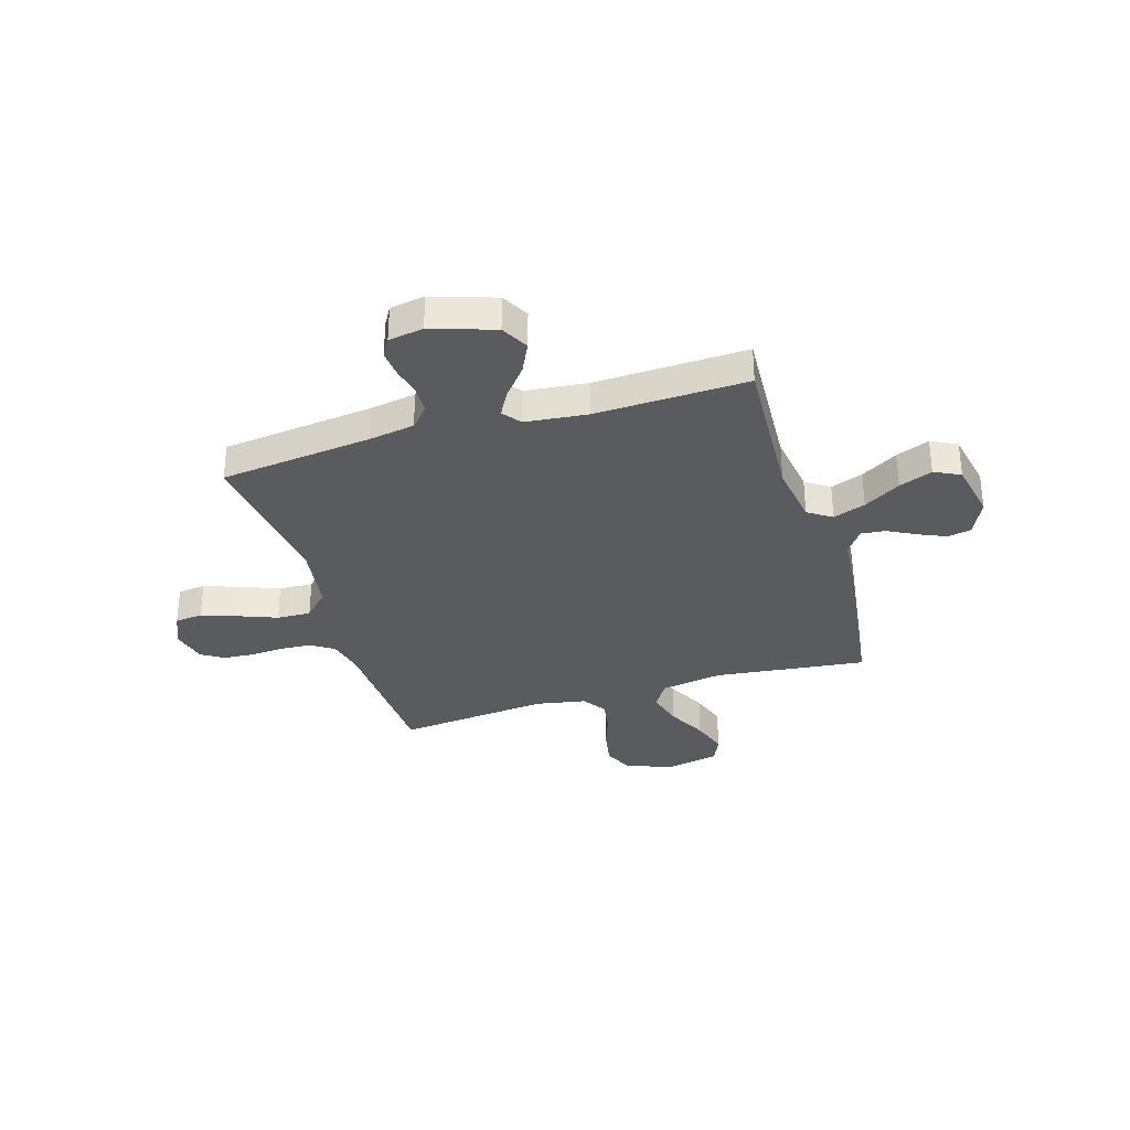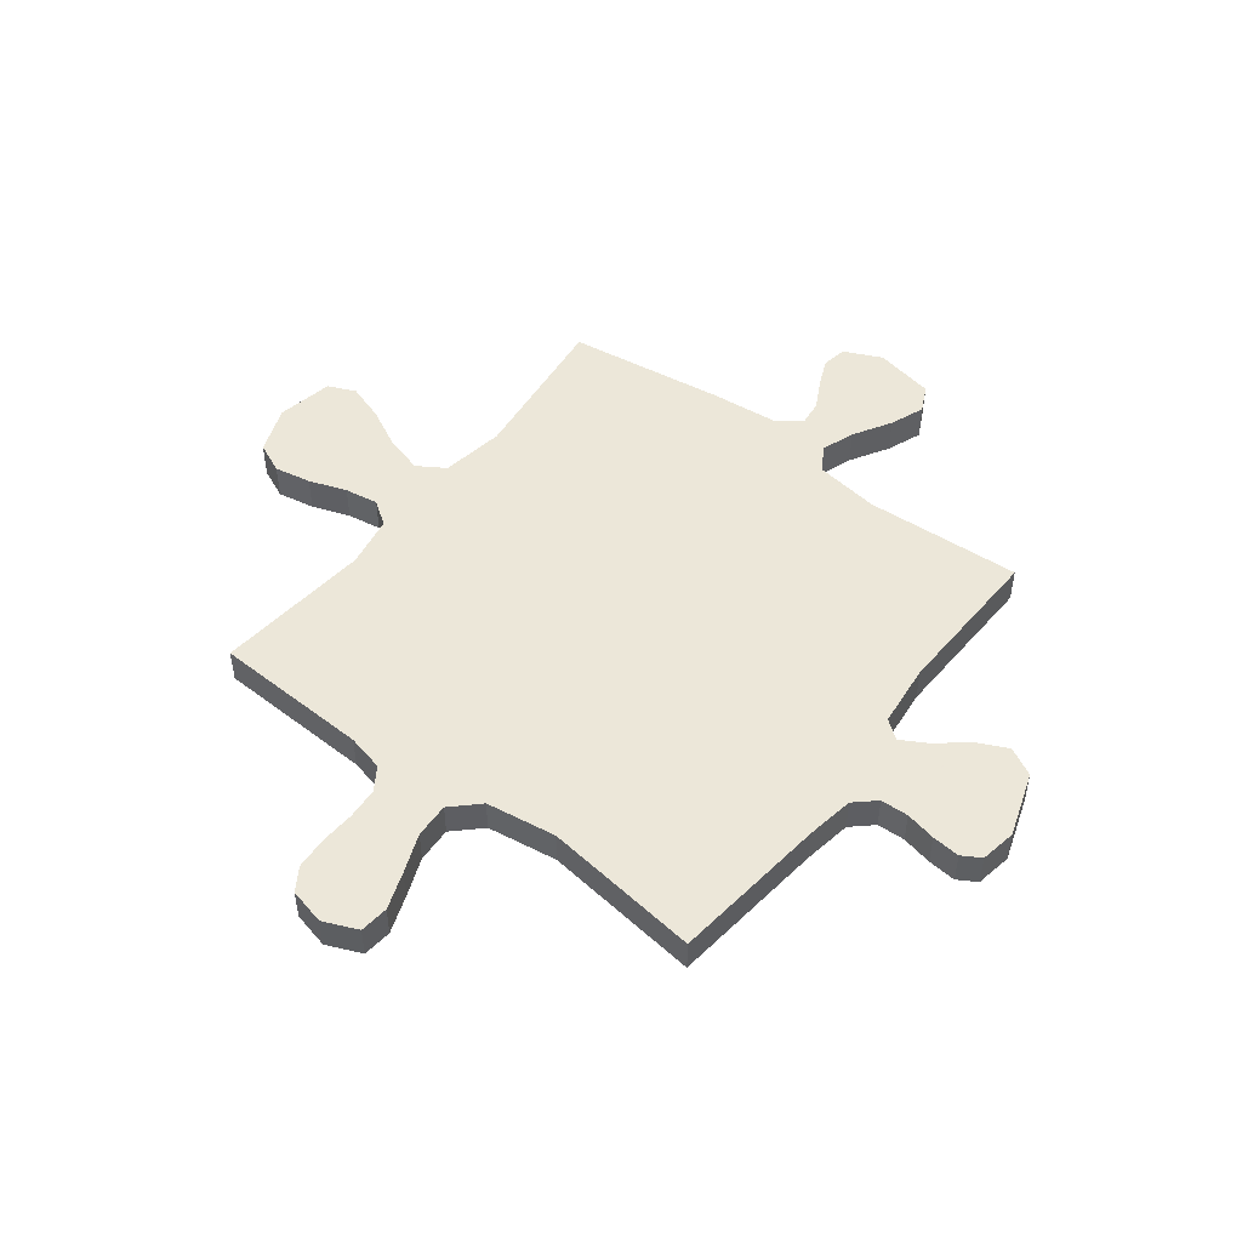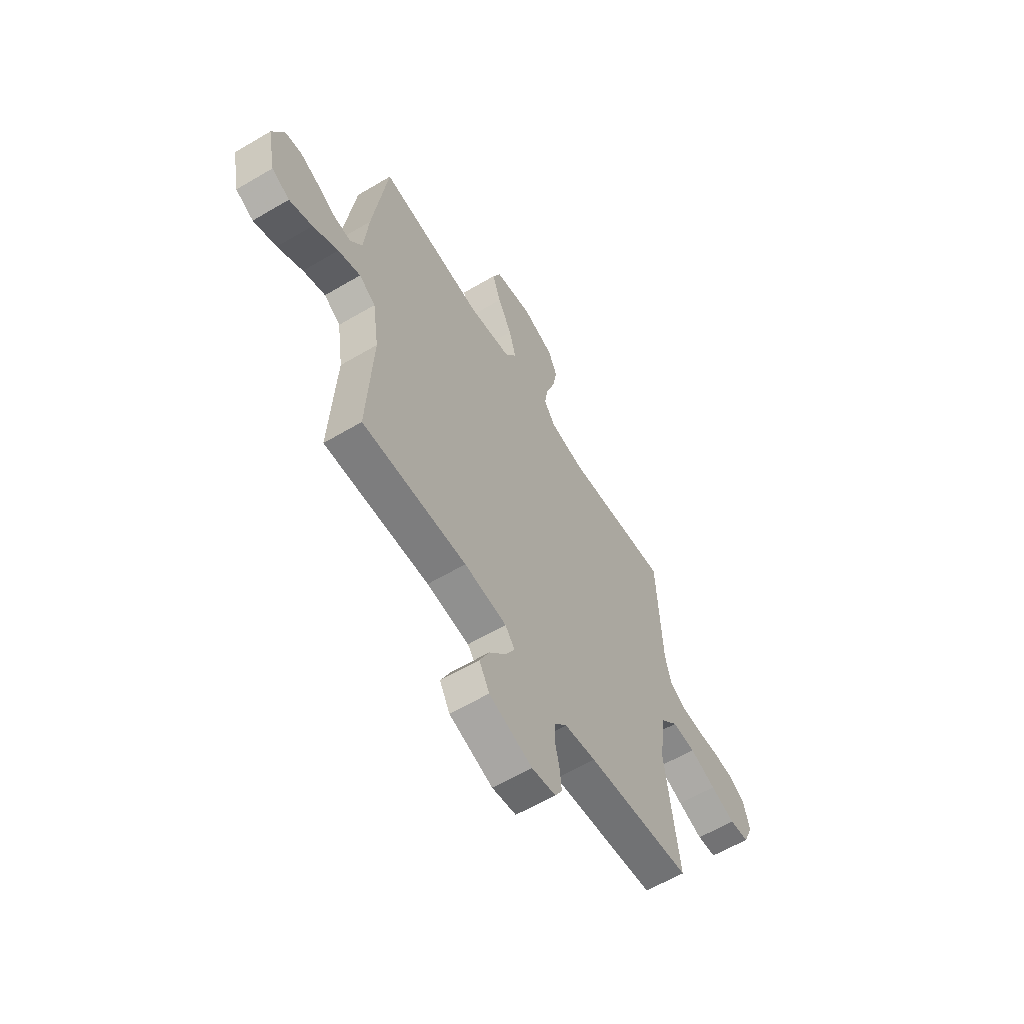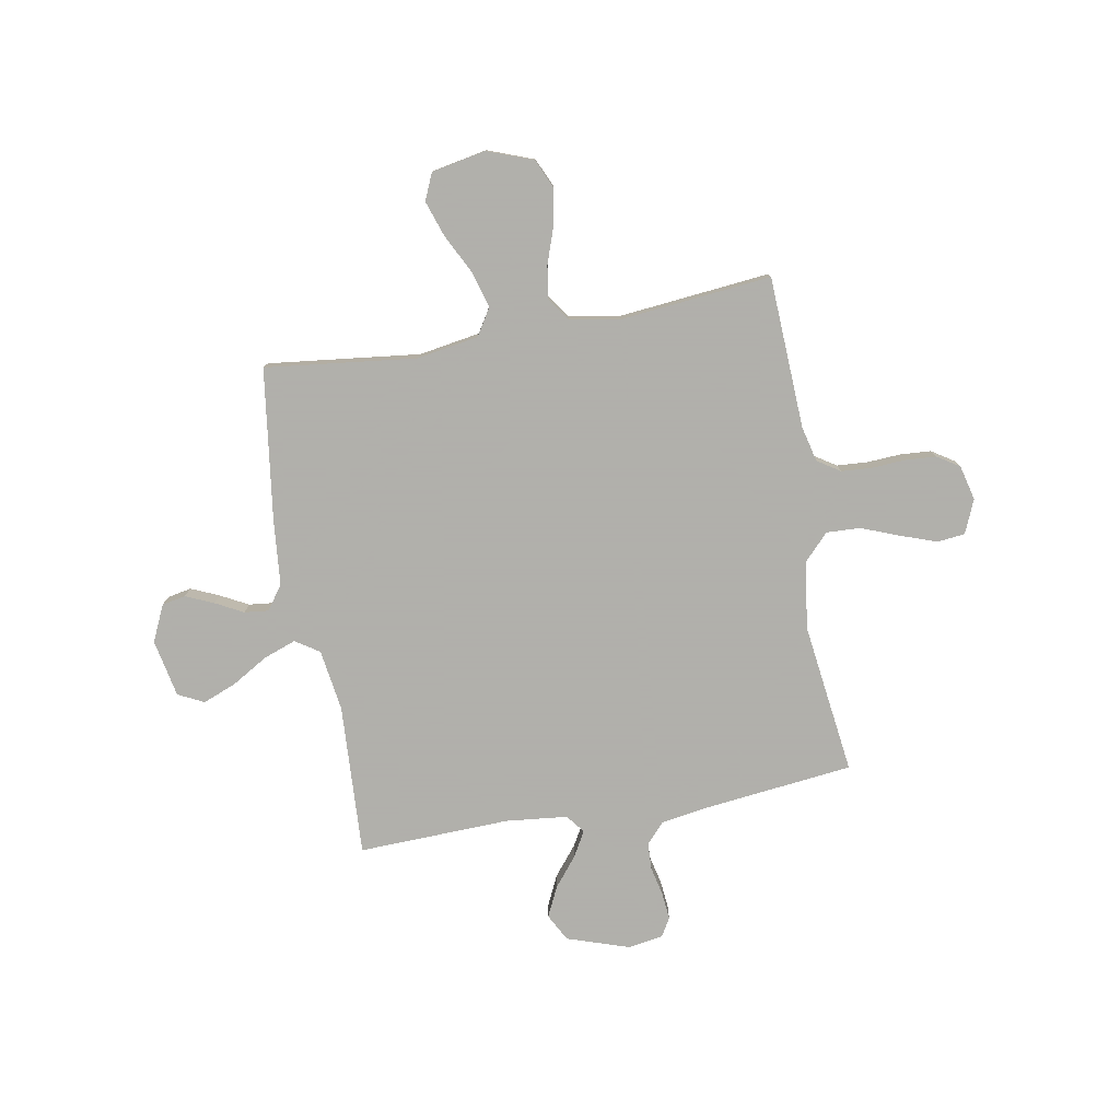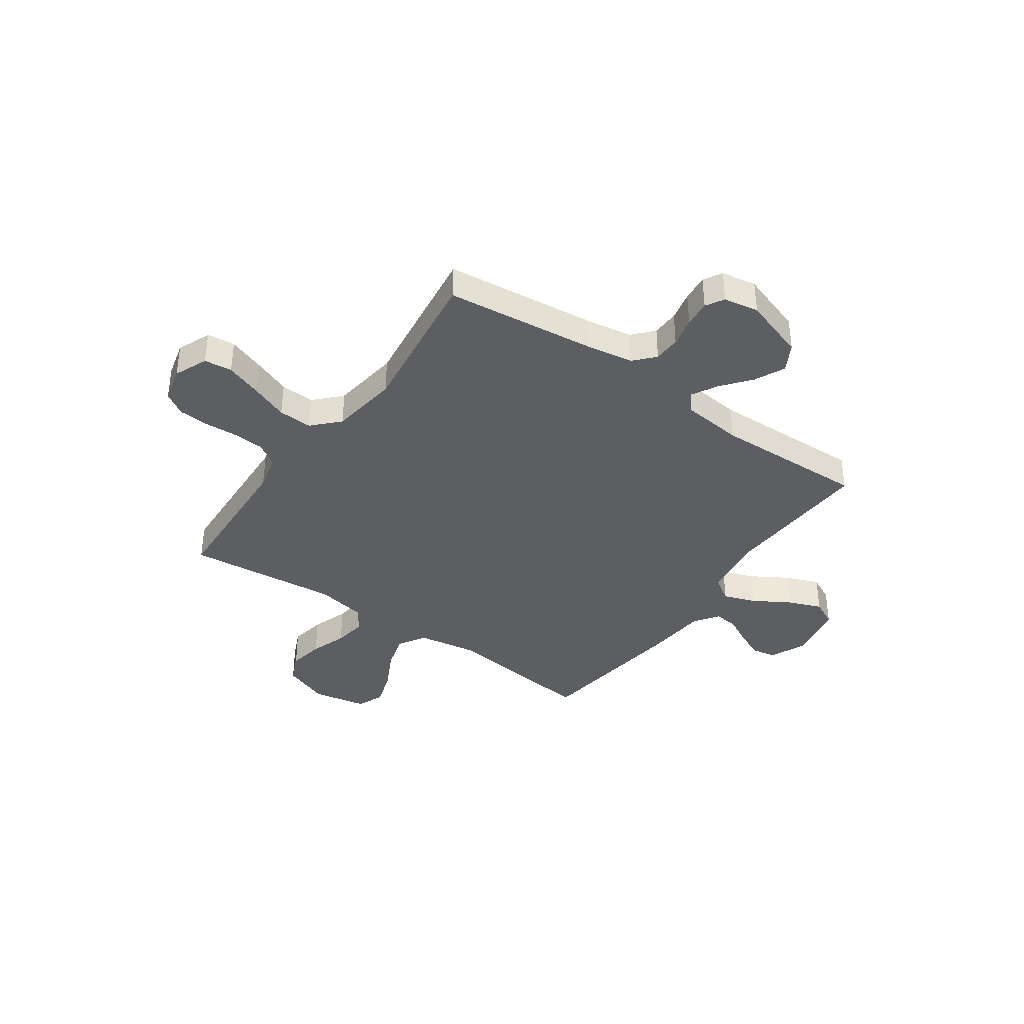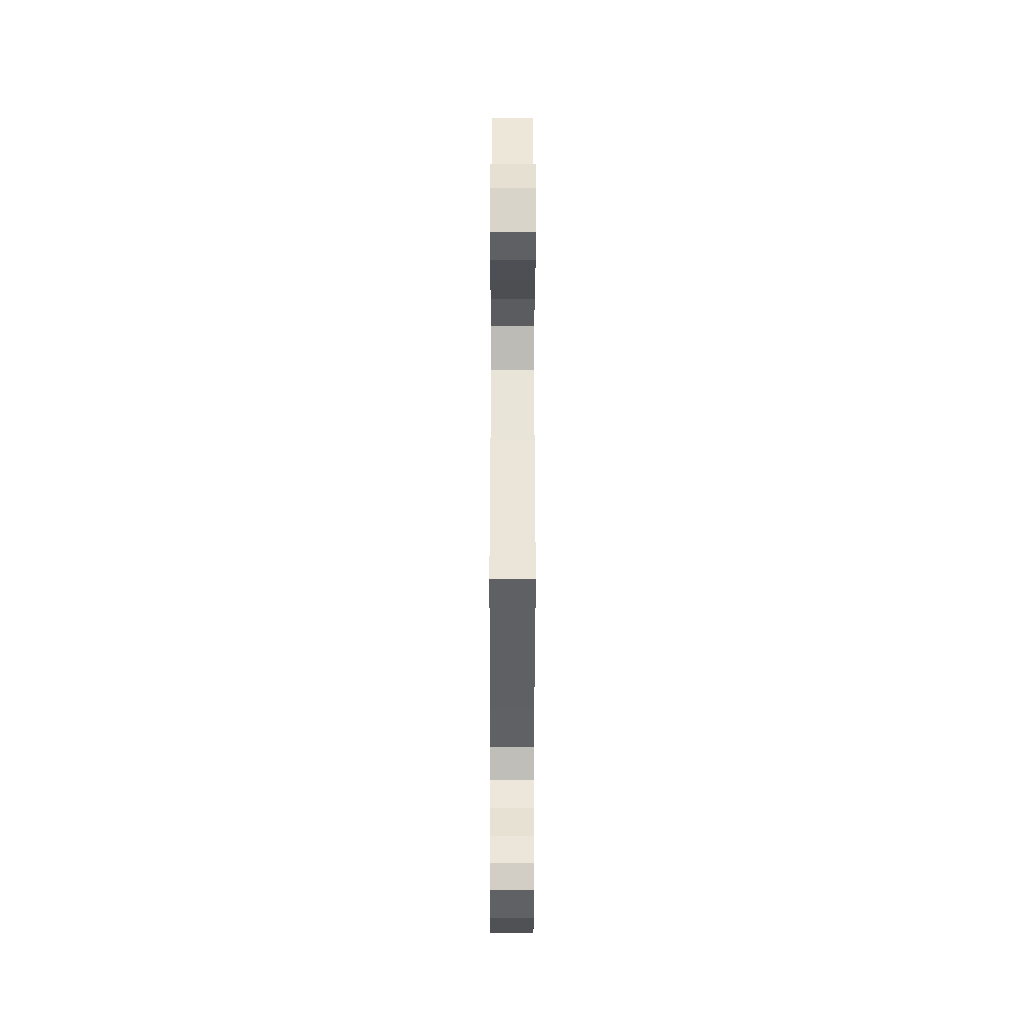
<metadata>
{"format":"obj","ext":"obj","renderer":"f3d","projection":"perspective","resolution":1024,"background":"white","views":[{"elev":-33.1,"azim":-163.1,"up":"+Y"},{"elev":49.6,"azim":127.3,"up":"+Y"},{"elev":-60.7,"azim":-58.9,"up":"+Z"},{"elev":-78.4,"azim":10.1,"up":"+Y"},{"elev":-38.3,"azim":144.9,"up":"+Y"},{"elev":-37.8,"azim":89.9,"up":"+Z"}]}
</metadata>
<code>
v 0.5 0.07 0.5
v 0.514 0.07 0.2
v 0.531 0.07 0.13
v 0.576 0.07 0.101
v 0.637 0.07 0.097
v 0.703 0.07 0.101
v 0.764 0.07 0.097
v 0.808 0.07 0.069
v 0.825 0.07 0
v 0.797 0.07 -0.066
v 0.742 0.07 -0.072
v 0.671 0.07 -0.047
v 0.596 0.07 -0.018
v 0.529 0.07 -0.015
v 0.48 0.07 -0.066
v 0.461 0.07 -0.2
v 0.5 0.07 -0.5
v 0.2 0.07 -0.534
v 0.11 0.07 -0.549
v 0.074 0.07 -0.589
v 0.072 0.07 -0.642
v 0.085 0.07 -0.7
v 0.09 0.07 -0.753
v 0.069 0.07 -0.789
v 0 0.07 -0.801
v -0.124 0.07 -0.76
v -0.153 0.07 -0.706
v -0.125 0.07 -0.647
v -0.078 0.07 -0.589
v -0.05 0.07 -0.539
v -0.078 0.07 -0.503
v -0.2 0.07 -0.49
v -0.5 0.07 -0.5
v -0.484 0.07 -0.2
v -0.502 0.07 -0.078
v -0.549 0.07 -0.047
v -0.613 0.07 -0.07
v -0.685 0.07 -0.113
v -0.751 0.07 -0.139
v -0.802 0.07 -0.114
v -0.825 0.07 0
v -0.792 0.07 0.072
v -0.745 0.07 0.081
v -0.69 0.07 0.057
v -0.635 0.07 0.028
v -0.587 0.07 0.023
v -0.553 0.07 0.071
v -0.541 0.07 0.2
v -0.5 0.07 0.5
v -0.2 0.07 0.465
v -0.079 0.07 0.485
v -0.046 0.07 0.538
v -0.066 0.07 0.609
v -0.106 0.07 0.687
v -0.13 0.07 0.758
v -0.107 0.07 0.811
v 0 0.07 0.832
v 0.091 0.07 0.798
v 0.117 0.07 0.74
v 0.104 0.07 0.67
v 0.079 0.07 0.598
v 0.069 0.07 0.534
v 0.101 0.07 0.488
v 0.2 0.07 0.47
v 0.5 0 0.5
v 0.514 0 0.2
v 0.531 0 0.13
v 0.576 0 0.101
v 0.637 0 0.097
v 0.703 0 0.101
v 0.764 0 0.097
v 0.808 0 0.069
v 0.825 0 0
v 0.797 0 -0.066
v 0.742 0 -0.072
v 0.671 0 -0.047
v 0.596 0 -0.018
v 0.529 0 -0.015
v 0.48 0 -0.066
v 0.461 0 -0.2
v 0.5 0 -0.5
v 0.2 0 -0.534
v 0.11 0 -0.549
v 0.074 0 -0.589
v 0.072 0 -0.642
v 0.085 0 -0.7
v 0.09 0 -0.753
v 0.069 0 -0.789
v 0 0 -0.801
v -0.124 0 -0.76
v -0.153 0 -0.706
v -0.125 0 -0.647
v -0.078 0 -0.589
v -0.05 0 -0.539
v -0.078 0 -0.503
v -0.2 0 -0.49
v -0.5 0 -0.5
v -0.484 0 -0.2
v -0.502 0 -0.078
v -0.549 0 -0.047
v -0.613 0 -0.07
v -0.685 0 -0.113
v -0.751 0 -0.139
v -0.802 0 -0.114
v -0.825 0 0
v -0.792 0 0.072
v -0.745 0 0.081
v -0.69 0 0.057
v -0.635 0 0.028
v -0.587 0 0.023
v -0.553 0 0.071
v -0.541 0 0.2
v -0.5 0 0.5
v -0.2 0 0.465
v -0.079 0 0.485
v -0.046 0 0.538
v -0.066 0 0.609
v -0.106 0 0.687
v -0.13 0 0.758
v -0.107 0 0.811
v 0 0 0.832
v 0.091 0 0.798
v 0.117 0 0.74
v 0.104 0 0.67
v 0.079 0 0.598
v 0.069 0 0.534
v 0.101 0 0.488
v 0.2 0 0.47
f 58 59 60 61
f 58 61 62
f 57 58 62
f 56 57 62
f 53 54 55 56
f 52 53 56 62
f 51 52 62 63
f 47 48 49 50
f 46 47 50 51
f 42 43 44 45
f 40 41 42 45
f 40 45 46
f 37 38 39 40
f 36 37 40 46
f 35 36 46 51
f 32 33 34
f 31 32 34 35
f 26 27 28 29
f 26 29 30
f 25 26 30
f 24 25 30
f 21 22 23 24
f 21 24 30
f 20 21 30 31
f 16 17 18
f 15 16 18 19
f 10 11 12 13
f 8 9 10 13
f 8 13 14
f 5 6 7 8
f 4 5 8 14
f 3 4 14 15
f 64 1 2
f 35 51 63 64
f 20 31 35 64
f 15 19 20 64
f 2 3 15 64
f 125 124 123 122
f 126 125 122
f 126 122 121
f 126 121 120
f 120 119 118 117
f 126 120 117 116
f 127 126 116 115
f 114 113 112 111
f 115 114 111 110
f 109 108 107 106
f 109 106 105 104
f 110 109 104
f 104 103 102 101
f 110 104 101 100
f 115 110 100 99
f 98 97 96
f 99 98 96 95
f 93 92 91 90
f 94 93 90
f 94 90 89
f 94 89 88
f 88 87 86 85
f 94 88 85
f 95 94 85 84
f 82 81 80
f 83 82 80 79
f 77 76 75 74
f 77 74 73 72
f 78 77 72
f 72 71 70 69
f 78 72 69 68
f 79 78 68 67
f 66 65 128
f 128 127 115 99
f 128 99 95 84
f 128 84 83 79
f 128 79 67 66
f 1 65 66 2
f 2 66 67 3
f 3 67 68 4
f 4 68 69 5
f 5 69 70 6
f 6 70 71 7
f 7 71 72 8
f 8 72 73 9
f 9 73 74 10
f 10 74 75 11
f 11 75 76 12
f 12 76 77 13
f 13 77 78 14
f 14 78 79 15
f 15 79 80 16
f 16 80 81 17
f 17 81 82 18
f 18 82 83 19
f 19 83 84 20
f 20 84 85 21
f 21 85 86 22
f 22 86 87 23
f 23 87 88 24
f 24 88 89 25
f 25 89 90 26
f 26 90 91 27
f 27 91 92 28
f 28 92 93 29
f 29 93 94 30
f 30 94 95 31
f 31 95 96 32
f 32 96 97 33
f 33 97 98 34
f 34 98 99 35
f 35 99 100 36
f 36 100 101 37
f 37 101 102 38
f 38 102 103 39
f 39 103 104 40
f 40 104 105 41
f 41 105 106 42
f 42 106 107 43
f 43 107 108 44
f 44 108 109 45
f 45 109 110 46
f 46 110 111 47
f 47 111 112 48
f 48 112 113 49
f 49 113 114 50
f 50 114 115 51
f 51 115 116 52
f 52 116 117 53
f 53 117 118 54
f 54 118 119 55
f 55 119 120 56
f 56 120 121 57
f 57 121 122 58
f 58 122 123 59
f 59 123 124 60
f 60 124 125 61
f 61 125 126 62
f 62 126 127 63
f 63 127 128 64
f 64 128 65 1

</code>
